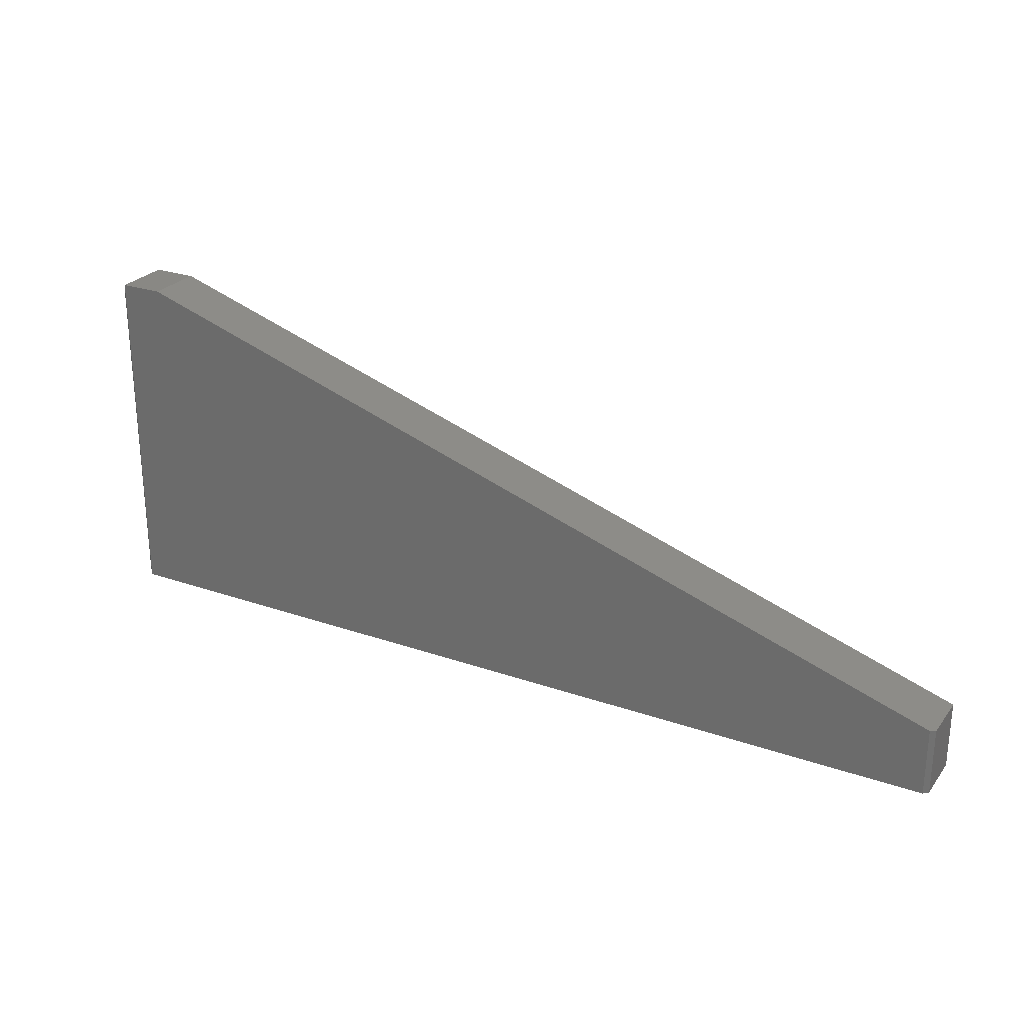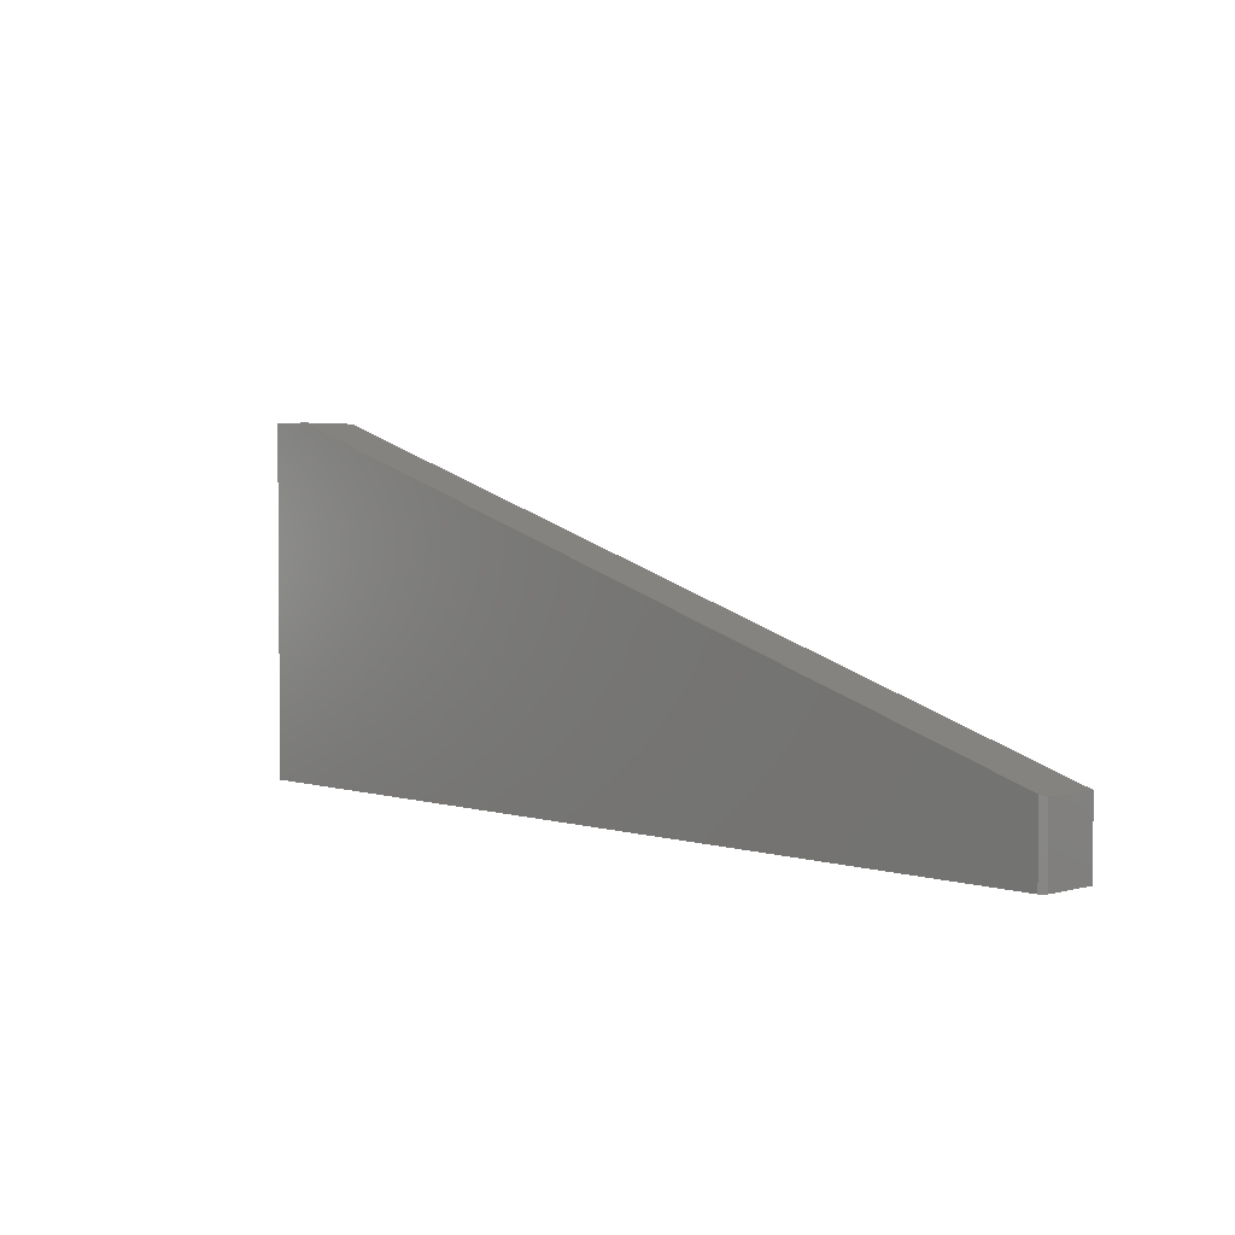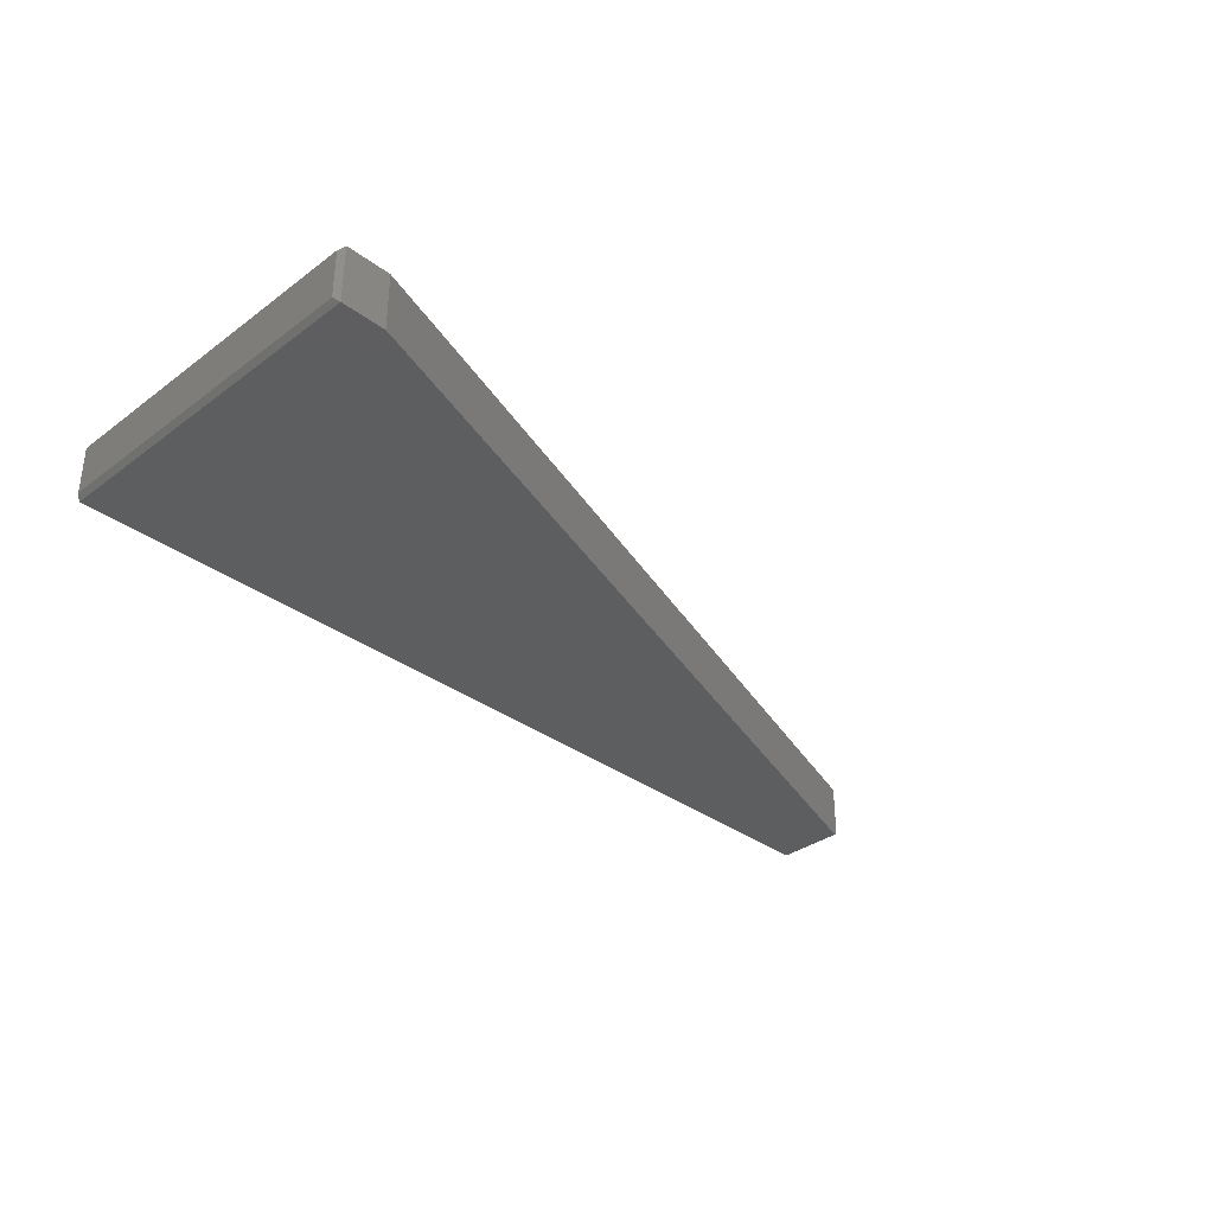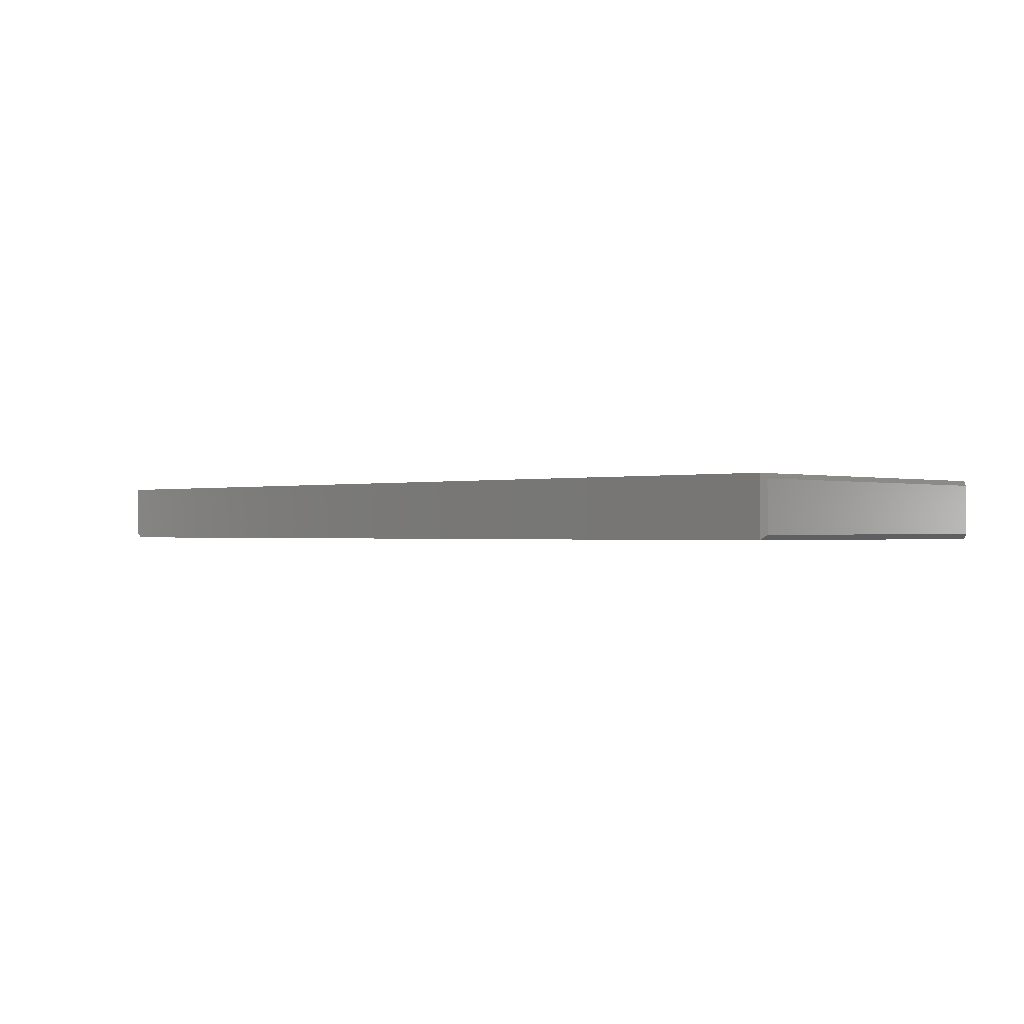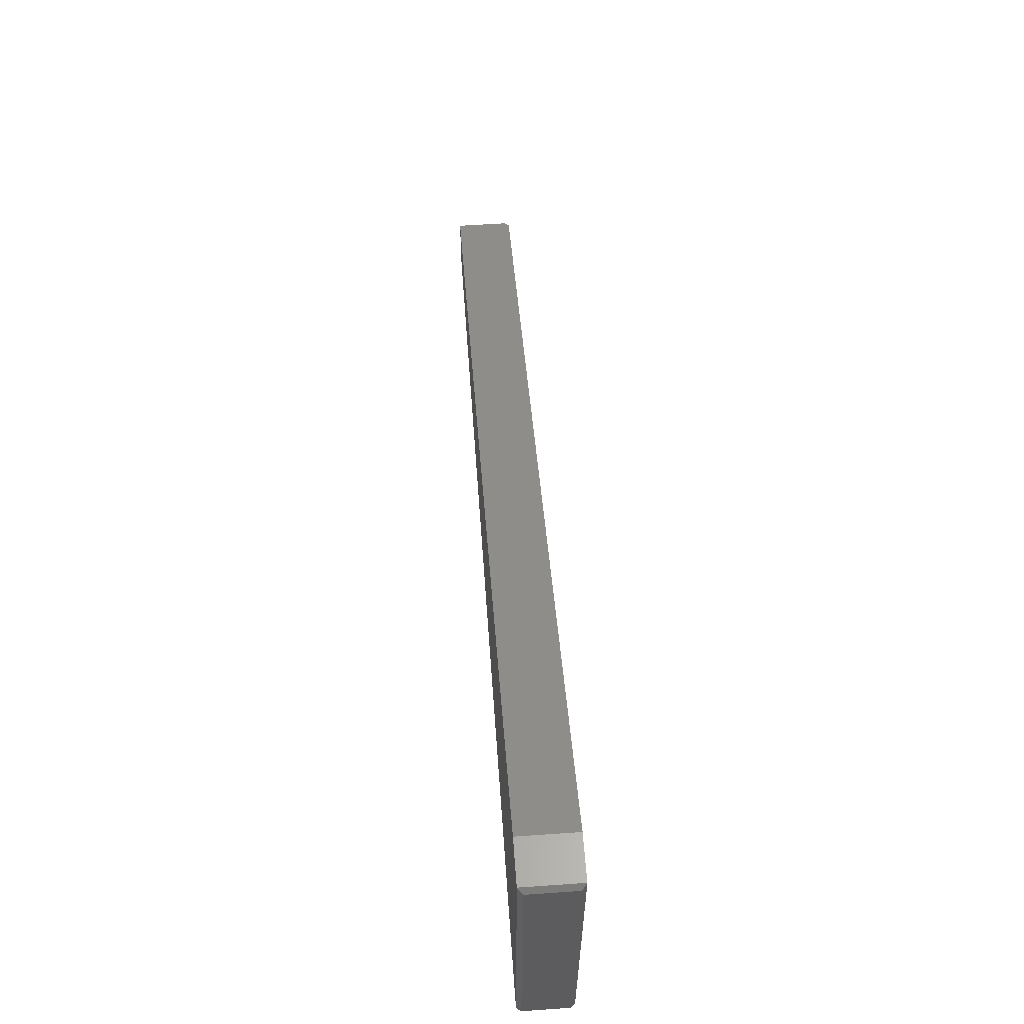
<metadata>
{"format":"stl","ext":"stl","renderer":"f3d","projection":"perspective","resolution":1024,"background":"white","views":[{"elev":26.1,"azim":-151.2,"up":"+Y"},{"elev":2.7,"azim":-133.0,"up":"+Y"},{"elev":-34.2,"azim":134.9,"up":"+Z"},{"elev":-0.6,"azim":43.5,"up":"+Z"},{"elev":59.5,"azim":85.9,"up":"+Y"}]}
</metadata>
<code>
# stl→obj: 16 verts, 28 faces
v 0.6711 0.2872 0
v 0.7422 0.2872 0
v -0.7422 -0.1682 0
v 0.7422 -0.2812 0
v -0.7422 -0.2812 0
v 0.7422 -0.2812 0.09375
v -0.75 -0.2812 0.09375
v -0.75 -0.2812 0.007812
v -0.75 -0.1707 0.09375
v -0.75 -0.1707 0.007812
v 0.6711 0.2872 0.09375
v 0.7422 0.2872 0.09375
v 0.75 -0.2734 0.08594
v 0.75 -0.2734 0.007812
v 0.75 0.2794 0.08594
v 0.75 0.2794 0.007812
f 1 2 3
f 3 2 4
f 3 4 5
f 4 6 5
f 5 6 7
f 5 7 8
f 9 10 7
f 7 10 8
f 11 1 9
f 9 1 3
f 9 3 10
f 10 3 8
f 8 3 5
f 7 6 9
f 9 6 12
f 9 12 11
f 2 1 12
f 12 1 11
f 13 14 15
f 15 14 16
f 4 14 6
f 6 14 13
f 4 2 14
f 14 2 16
f 2 12 16
f 16 12 15
f 6 13 12
f 12 13 15

</code>
